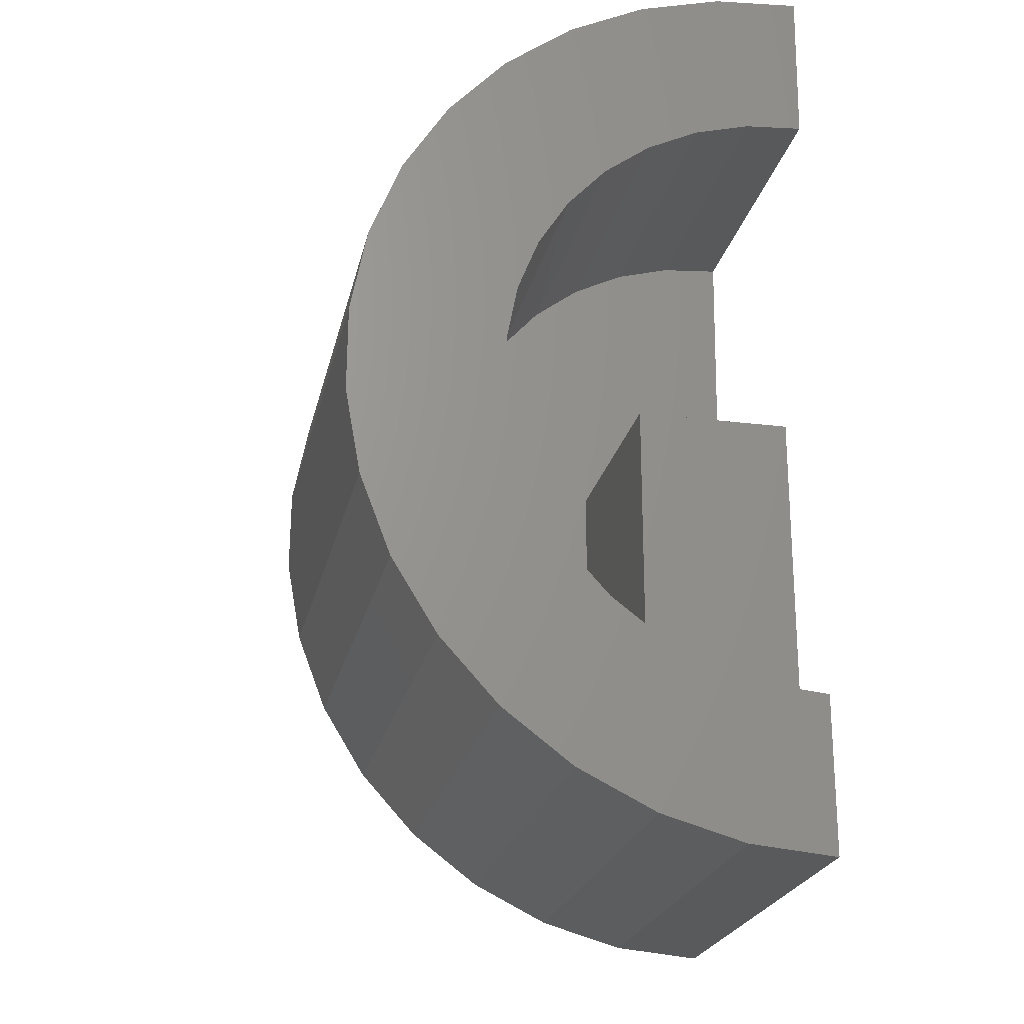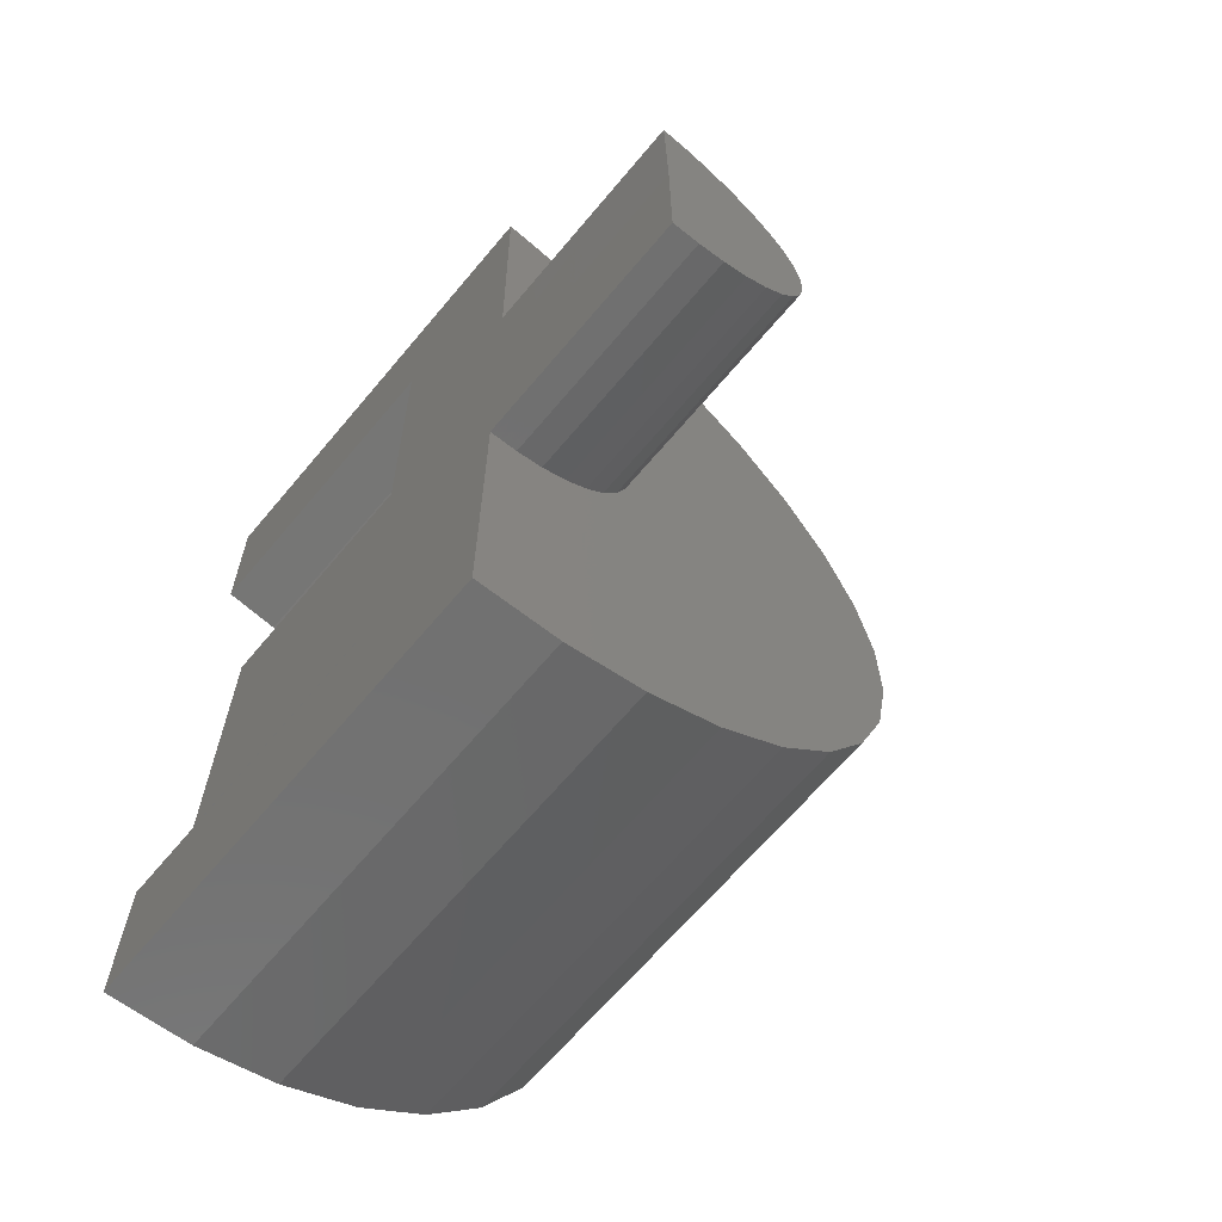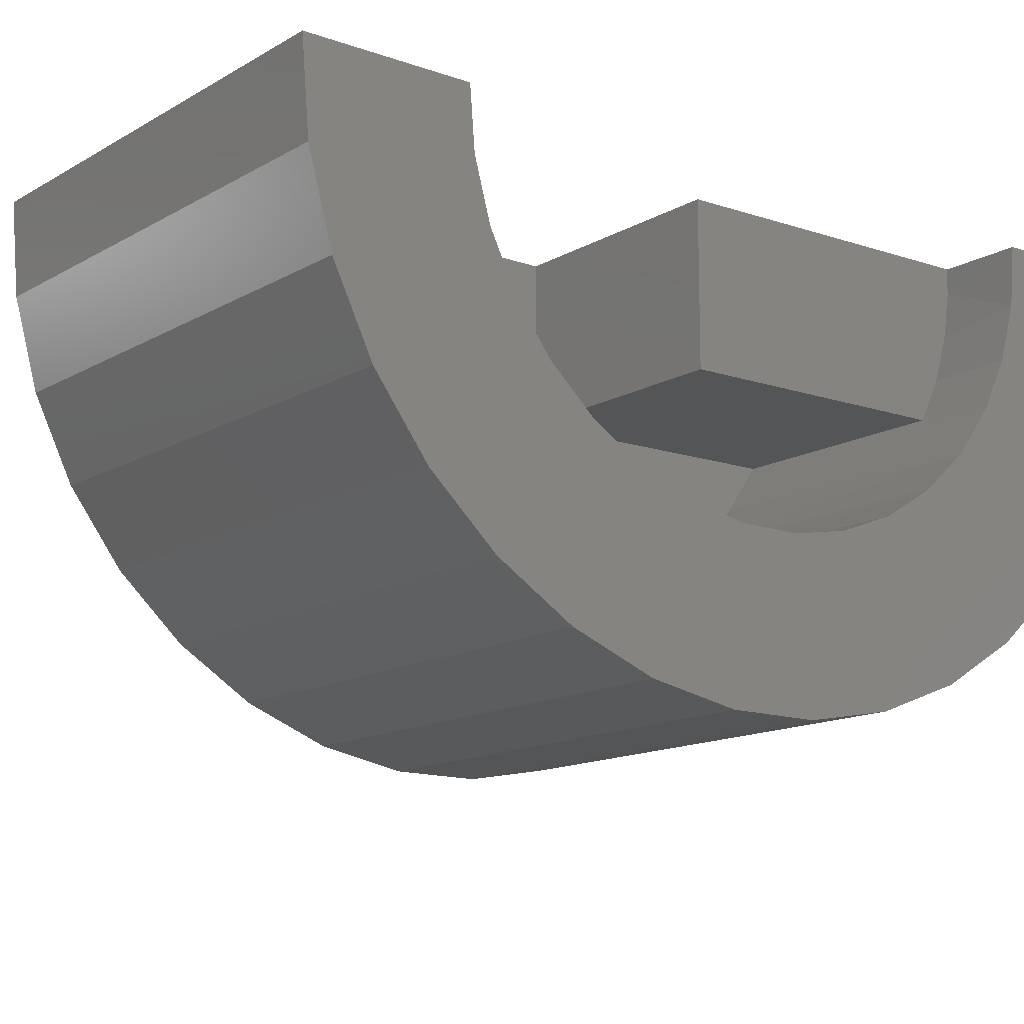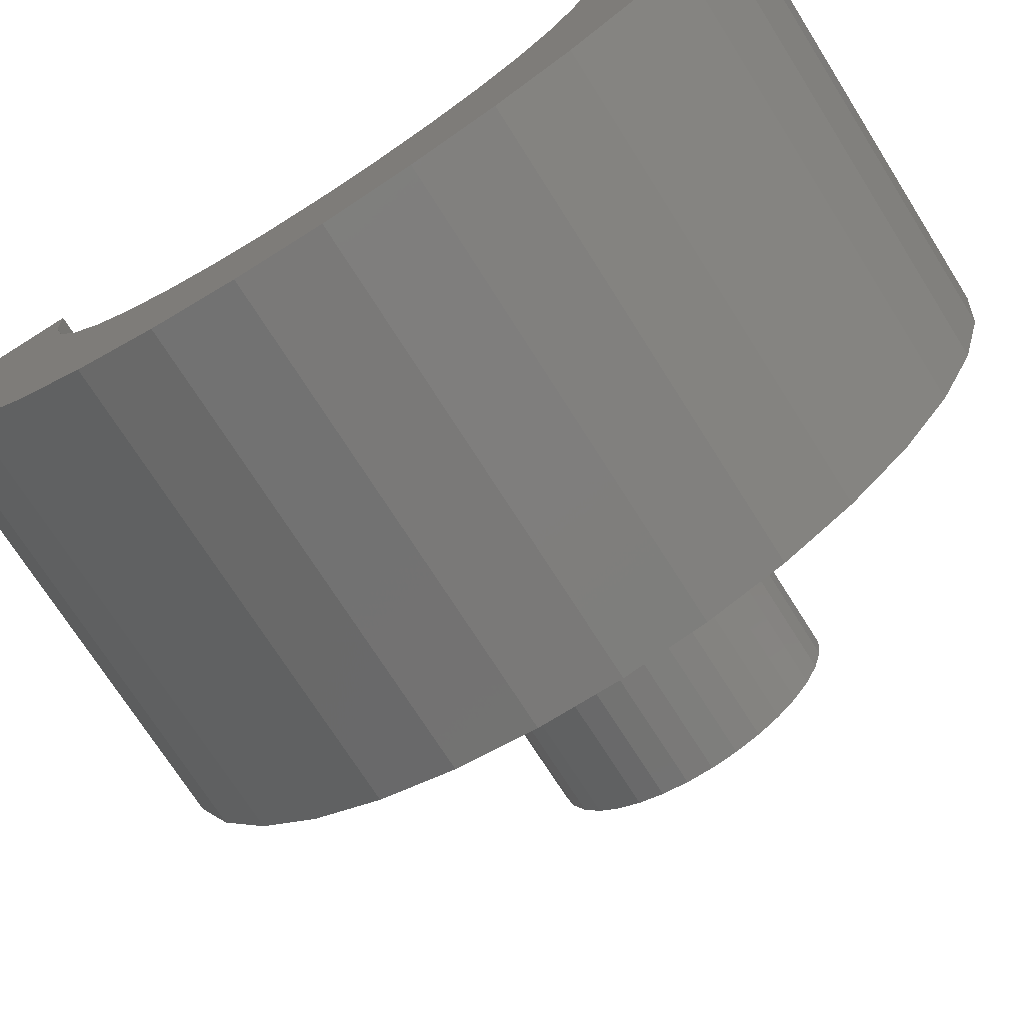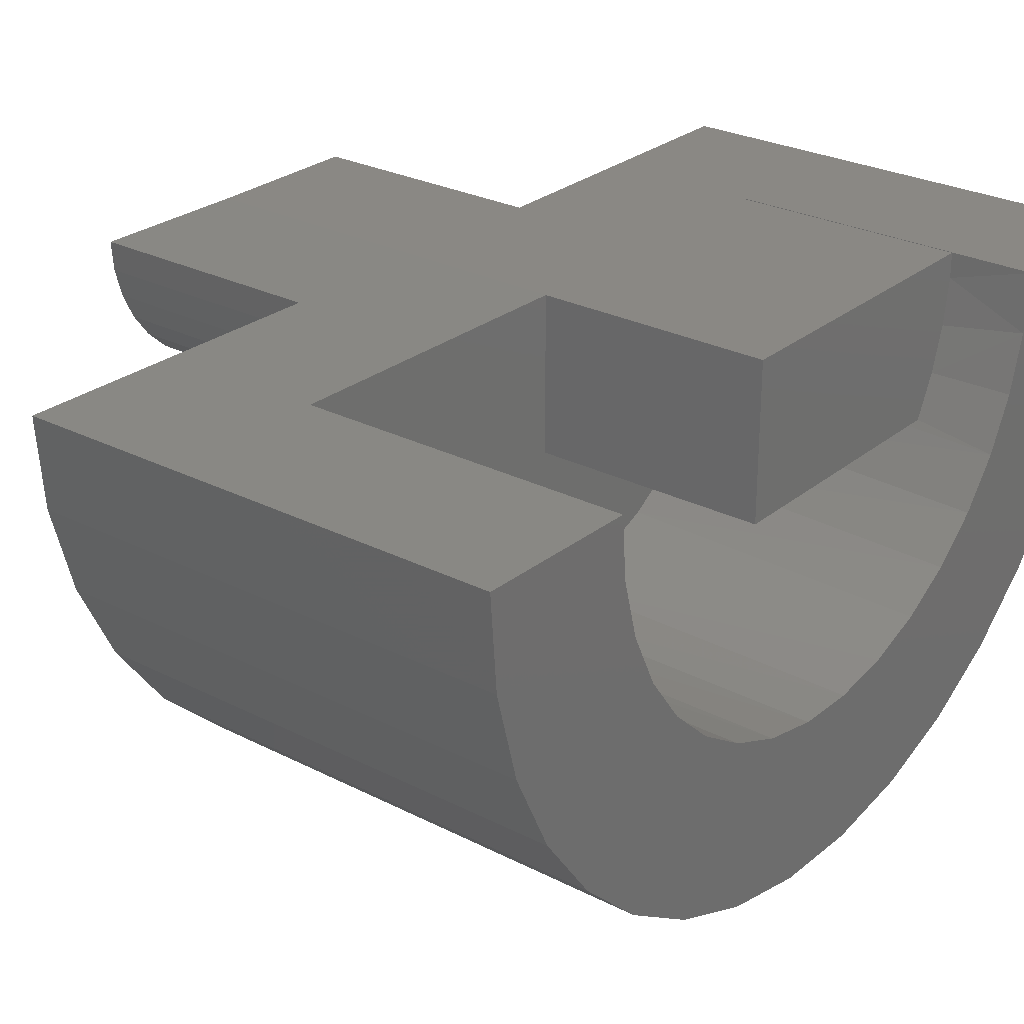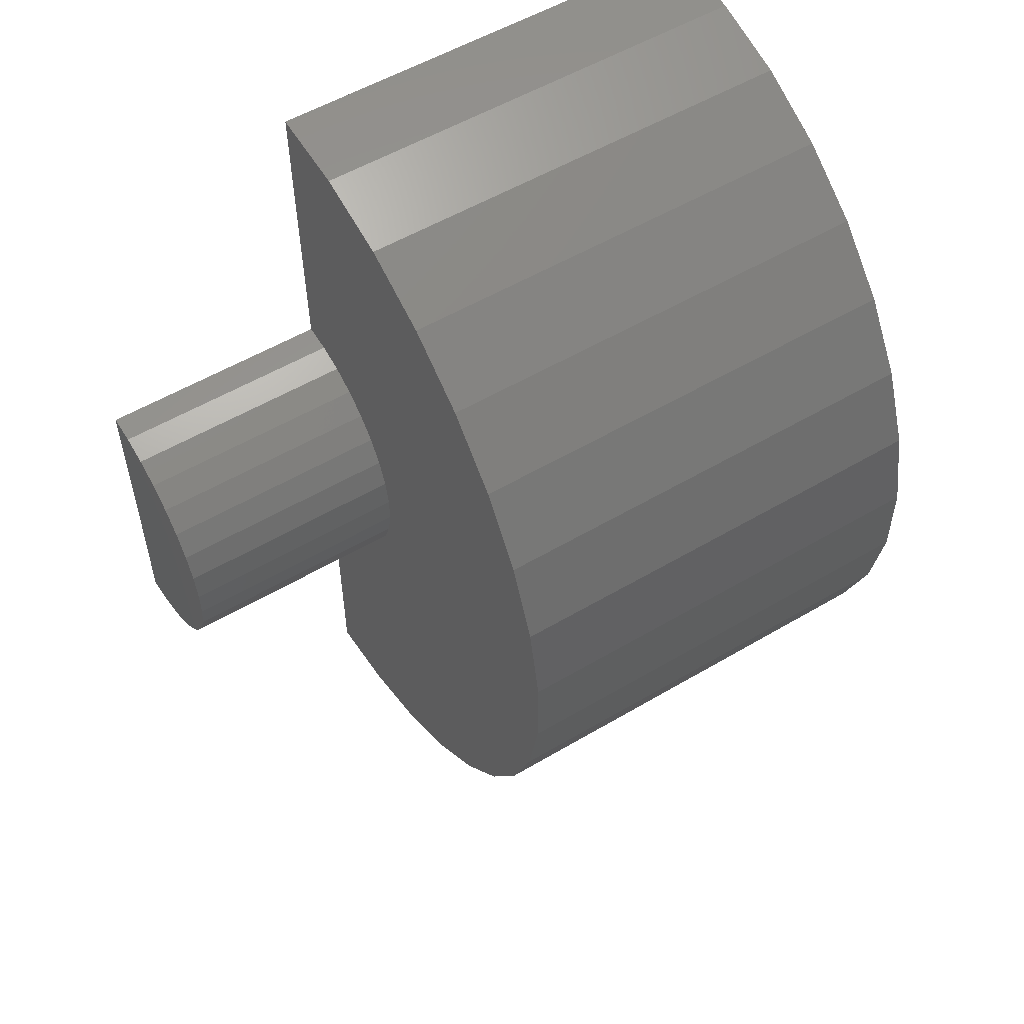
<metadata>
{"format":"stl","ext":"stl","renderer":"f3d","projection":"perspective","resolution":1024,"background":"white","views":[{"elev":-23.0,"azim":78.0,"up":"+Z"},{"elev":-65.9,"azim":-130.0,"up":"+Z"},{"elev":-13.3,"azim":52.5,"up":"+Y"},{"elev":-72.6,"azim":122.3,"up":"+Y"},{"elev":27.0,"azim":38.5,"up":"+Y"},{"elev":54.8,"azim":-32.0,"up":"+Z"}]}
</metadata>
<code>
# stl→obj: 120 verts, 236 faces
v 0.1134 1.006e-16 0.6406
v 0.1134 1.023e-16 0.6347
v 0.1051 9.938e-17 0.6347
v -0.6406 1.658e-17 0.6347
v -0.6406 0.003681 0.9334
v -0.1854 0.003681 0.9334
v 0.7109 0.01104 1.531
v 0.7109 0.007361 1.232
v -0.1854 0.01104 1.531
v 0.1134 0.007361 1.232
v 0.5547 1.496e-16 0.6406
v -0.6406 0 0.3359
v -0.1854 5.054e-17 0.3359
v 0.5547 1.162e-16 0.03906
v 0.1134 6.723e-17 0.03906
v 0.1134 6.713e-17 0.03717
v -0.1854 1.737e-17 -0.2616
v 0.7109 1.169e-16 -0.2616
v 0.7109 1.335e-16 0.03717
v 0.5547 -0.04751 0.03906
v 0.1134 -0.04751 0.03906
v 0.1134 -0.2969 0.6406
v 0.5547 -0.2969 0.6406
v 0.5547 -0.2969 0.1161
v 0.5547 -0.2178 0.07829
v 0.5547 -0.1341 0.05242
v 0.1134 -0.2969 0.1161
v 0.7109 -0.4737 0.9989
v 0.1134 -0.4784 0.9927
v 0.1134 -0.403 1.076
v 0.7109 -0.5327 0.9053
v 0.1134 -0.5369 0.8969
v 0.7109 -0.5735 0.8024
v 0.1134 -0.5765 0.7919
v 0.7109 -0.5946 0.6937
v 0.1134 -0.5957 0.6813
v 0.7109 -0.5953 0.583
v 0.1134 -0.5939 0.569
v 0.7109 -0.5755 0.4741
v 0.1134 -0.5711 0.4591
v 0.7109 -0.536 0.3707
v 0.1134 -0.5282 0.3554
v 0.7109 -0.4781 0.2763
v 0.1134 -0.4667 0.2615
v 0.7109 -0.4038 0.1943
v 0.1134 -0.3886 0.1808
v 0.7109 -0.3157 0.1274
v 0.7109 -0.1102 0.04742
v 0.7109 -0.2167 0.07783
v 0.7109 -0.3984 1.08
v 0.1134 -0.3134 1.143
v 0.7109 -0.3094 1.146
v 0.1134 -0.2127 1.193
v 0.7109 -0.2098 1.194
v 0.1134 -0.1045 1.223
v 0.7109 -0.103 1.223
v -0.6406 -0.05511 0.3411
v -0.6406 -0.1083 0.3563
v -0.6406 -0.1578 0.381
v -0.6406 -0.2019 0.4145
v -0.6406 -0.2391 0.4555
v -0.6406 -0.268 0.5027
v -0.6406 -0.2878 0.5544
v -0.6406 -0.2976 0.6089
v -0.6406 -0.2973 0.6642
v -0.6406 -0.2868 0.7185
v -0.6406 -0.2664 0.77
v -0.6406 -0.2368 0.8168
v -0.6406 -0.1992 0.8574
v -0.6406 -0.1547 0.8903
v -0.6406 -0.1049 0.9145
v -0.6406 -0.05149 0.929
v 0.7109 -0.8041 0.2387
v 0.7109 -0.6058 -0.02592
v 0.7109 -0.4735 -0.1263
v 0.7109 -0.325 -0.2006
v 0.7109 -0.1653 -0.2462
v 0.7109 -0.1545 1.518
v 0.7109 -0.3147 1.474
v 0.7109 -0.4641 1.402
v 0.7109 -0.5976 1.303
v 0.7109 -0.7105 1.181
v 0.7109 -0.7172 0.09716
v 0.7109 -0.8929 0.5572
v 0.7109 -0.8633 0.3938
v 0.7109 -0.8603 0.8862
v 0.7109 -0.8919 0.7232
v 0.7109 -0.7991 1.041
v -0.1854 -0.1545 1.518
v -0.1854 -0.3147 1.474
v -0.1854 -0.4641 1.402
v -0.1854 -0.5976 1.303
v -0.1854 -0.7105 1.181
v -0.1854 -0.7991 1.041
v -0.1854 -0.8603 0.8862
v -0.1854 -0.8919 0.7232
v -0.1854 -0.8929 0.5572
v -0.1854 -0.8633 0.3938
v -0.1854 -0.8041 0.2387
v -0.1854 -0.7172 0.09716
v -0.1854 -0.6058 -0.02592
v -0.1854 -0.4735 -0.1263
v -0.1854 -0.325 -0.2006
v -0.1854 -0.1653 -0.2462
v -0.1854 -0.2976 0.6089
v -0.1854 -0.2973 0.6642
v -0.1854 -0.2664 0.77
v -0.1854 -0.2368 0.8168
v -0.1854 -0.1992 0.8574
v -0.1854 -0.1547 0.8903
v -0.1854 -0.05511 0.3411
v -0.1854 -0.2878 0.5544
v -0.1854 -0.268 0.5027
v -0.1854 -0.2391 0.4555
v -0.1854 -0.2019 0.4145
v -0.1854 -0.1578 0.381
v -0.1854 -0.05149 0.929
v -0.1854 -0.1049 0.9145
v -0.1854 -0.1083 0.3563
v -0.1854 -0.2868 0.7185
f 1 2 3
f 1 3 4
f 1 4 5
f 1 5 6
f 7 8 9
f 9 8 10
f 9 10 6
f 6 10 1
f 2 1 11
f 12 4 13
f 14 13 4
f 14 4 3
f 14 3 2
f 14 2 11
f 13 14 15
f 13 15 16
f 13 16 17
f 17 16 18
f 18 16 19
f 20 21 14
f 14 21 15
f 22 23 1
f 1 23 11
f 14 11 23
f 14 23 24
f 14 24 25
f 14 25 26
f 14 26 20
f 24 23 27
f 27 23 22
f 28 29 30
f 29 28 31
f 31 32 29
f 32 31 33
f 33 34 32
f 34 33 35
f 35 36 34
f 36 35 37
f 37 38 36
f 38 37 39
f 39 40 38
f 40 39 41
f 41 42 40
f 42 41 43
f 43 44 42
f 44 43 45
f 45 46 44
f 46 45 47
f 20 26 48
f 20 48 19
f 20 19 16
f 20 16 21
f 25 48 26
f 48 25 49
f 49 25 24
f 49 24 47
f 47 24 27
f 47 27 46
f 28 30 50
f 50 30 51
f 50 51 52
f 52 51 53
f 52 53 54
f 54 53 55
f 54 55 56
f 56 55 10
f 56 10 8
f 22 1 10
f 22 10 36
f 22 36 38
f 22 38 40
f 22 40 42
f 22 42 44
f 22 44 46
f 22 46 27
f 10 55 53
f 10 53 51
f 10 51 30
f 10 30 29
f 10 29 32
f 10 32 34
f 10 34 36
f 21 16 15
f 4 12 57
f 4 57 58
f 4 58 59
f 4 59 60
f 4 60 61
f 4 61 62
f 4 62 63
f 4 63 64
f 4 64 65
f 4 65 66
f 4 66 67
f 4 67 68
f 4 68 69
f 4 69 70
f 4 70 71
f 4 71 72
f 4 72 5
f 43 73 45
f 19 48 74
f 19 74 75
f 19 75 76
f 19 76 77
f 19 77 18
f 7 78 79
f 7 79 80
f 7 80 81
f 7 81 8
f 81 82 54
f 81 54 56
f 81 56 8
f 45 73 47
f 47 73 83
f 47 83 49
f 49 83 74
f 49 74 48
f 37 84 39
f 39 84 85
f 39 85 41
f 41 85 73
f 41 73 43
f 31 86 33
f 33 86 87
f 33 87 35
f 35 87 84
f 35 84 37
f 50 88 28
f 28 88 86
f 28 86 31
f 54 82 52
f 52 82 88
f 52 88 50
f 7 9 78
f 78 9 89
f 78 89 79
f 79 89 90
f 79 90 80
f 80 90 91
f 80 91 81
f 81 91 92
f 81 92 82
f 82 92 93
f 82 93 88
f 88 93 94
f 88 94 86
f 86 94 95
f 86 95 87
f 87 95 96
f 87 96 84
f 84 96 97
f 84 97 85
f 85 97 98
f 85 98 73
f 73 98 99
f 73 99 83
f 83 99 100
f 83 100 74
f 74 100 101
f 74 101 75
f 75 101 102
f 75 102 76
f 76 102 103
f 76 103 77
f 77 103 104
f 77 104 18
f 18 104 17
f 105 96 106
f 107 95 108
f 109 108 95
f 109 95 110
f 13 17 104
f 13 104 103
f 13 103 102
f 13 102 101
f 13 101 100
f 13 100 99
f 13 99 111
f 97 96 105
f 97 105 112
f 97 112 113
f 97 113 114
f 97 114 115
f 97 115 116
f 97 116 98
f 9 6 94
f 9 94 93
f 9 93 92
f 9 92 91
f 9 91 90
f 9 90 89
f 94 6 117
f 94 117 118
f 94 118 110
f 94 110 95
f 111 99 119
f 119 99 98
f 119 98 116
f 95 107 96
f 96 107 120
f 96 120 106
f 6 5 117
f 117 5 72
f 117 72 118
f 118 72 71
f 118 71 110
f 110 71 70
f 110 70 109
f 109 70 69
f 109 69 108
f 108 69 68
f 108 68 107
f 107 68 67
f 107 67 120
f 120 67 66
f 120 66 106
f 106 66 65
f 106 65 105
f 105 65 64
f 105 64 112
f 112 64 63
f 112 63 113
f 113 63 62
f 113 62 114
f 114 62 61
f 114 61 115
f 115 61 60
f 115 60 116
f 116 60 59
f 116 59 119
f 119 59 58
f 119 58 111
f 111 58 57
f 111 57 13
f 13 57 12

</code>
